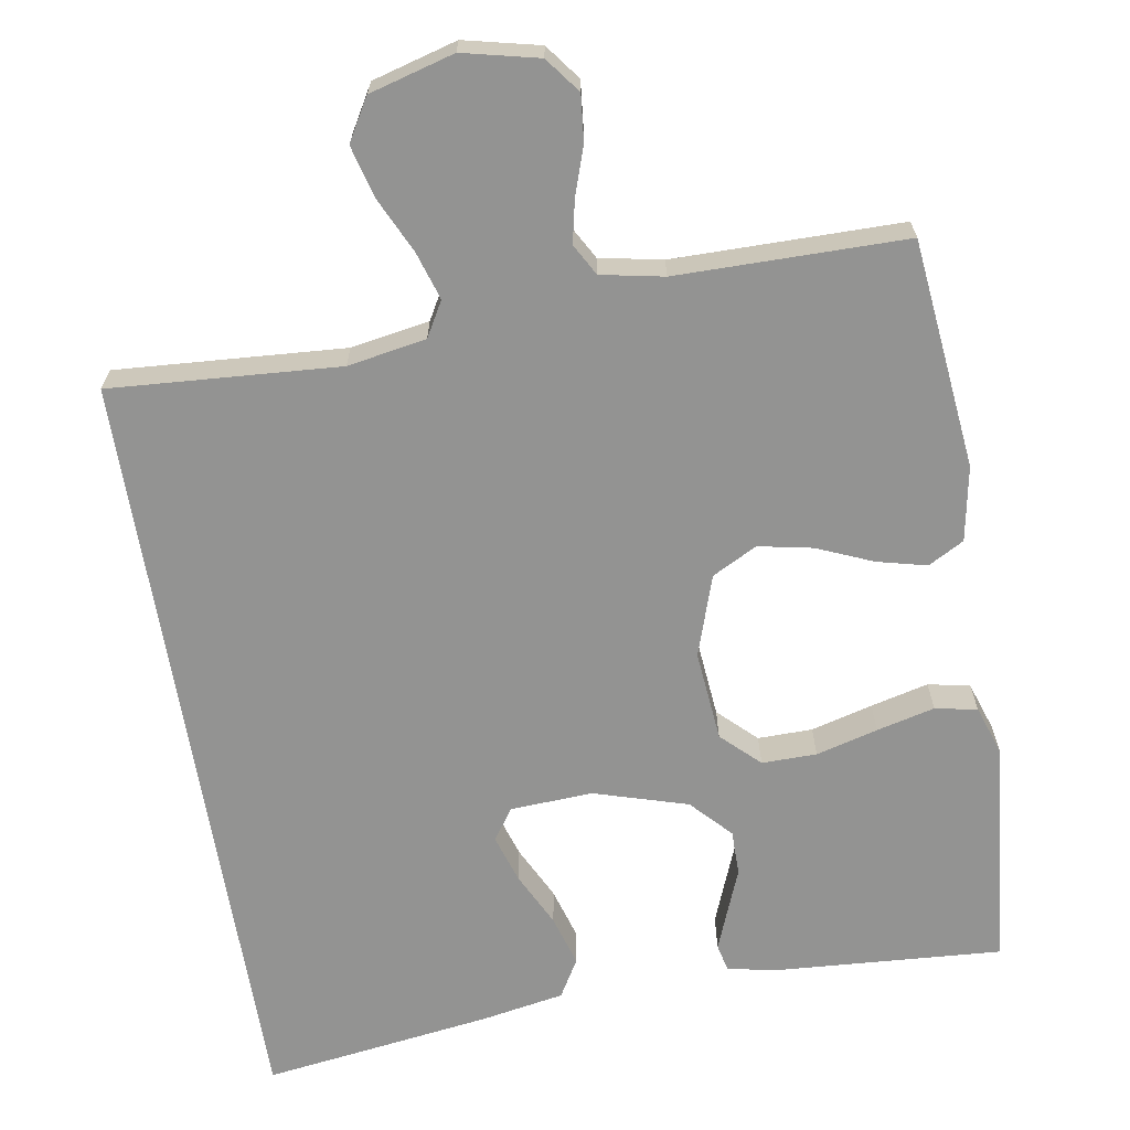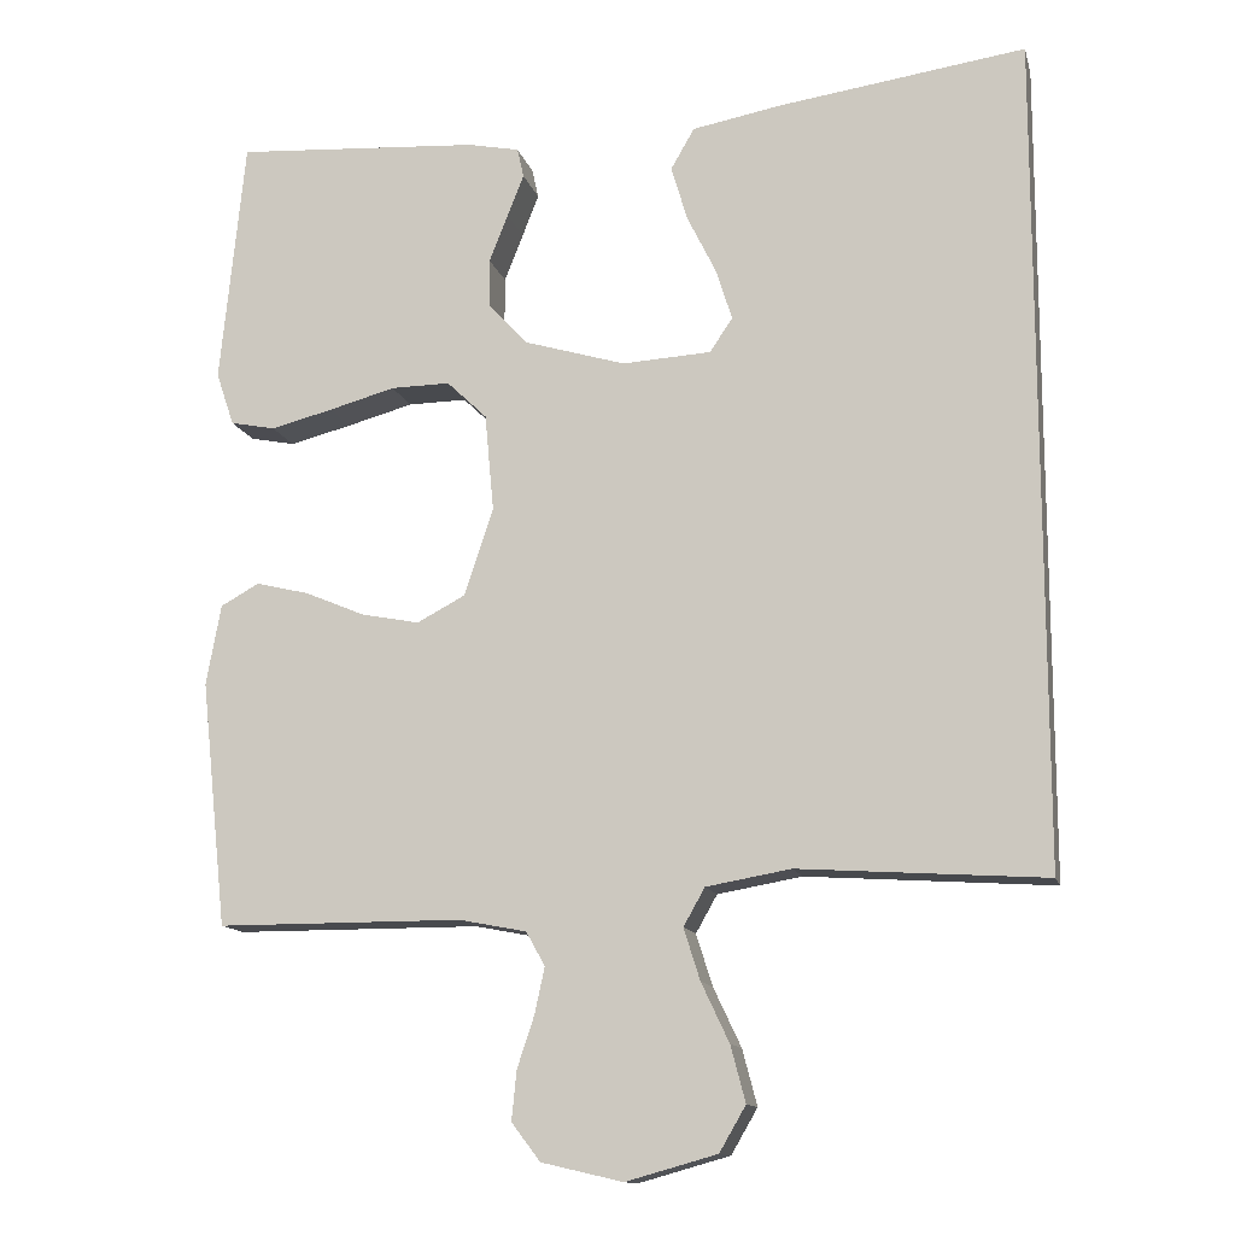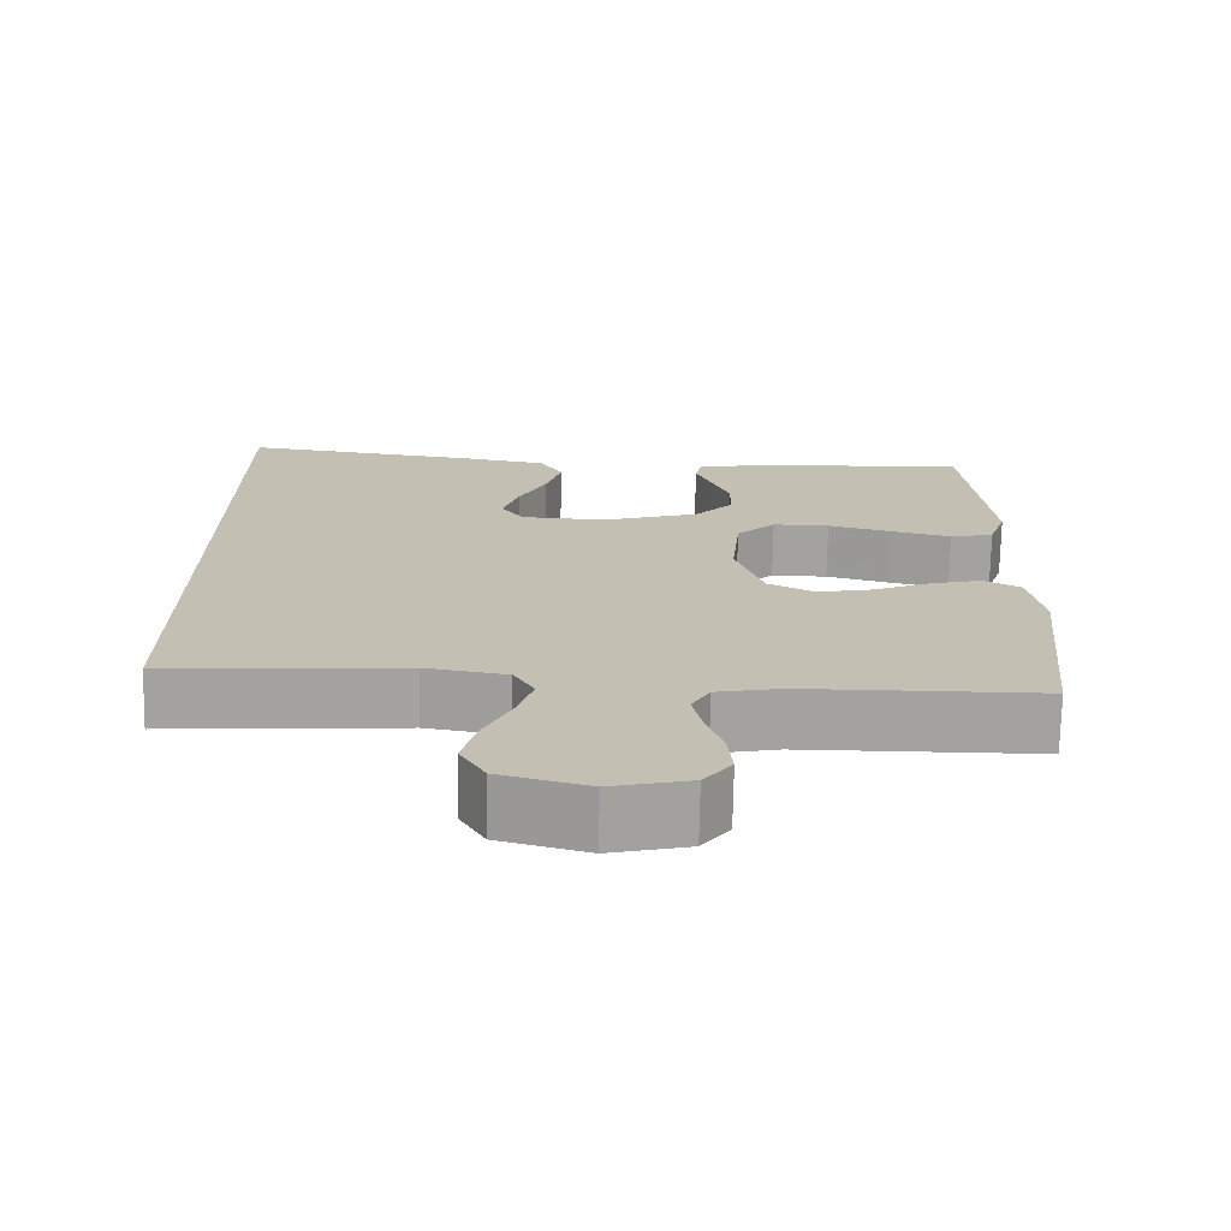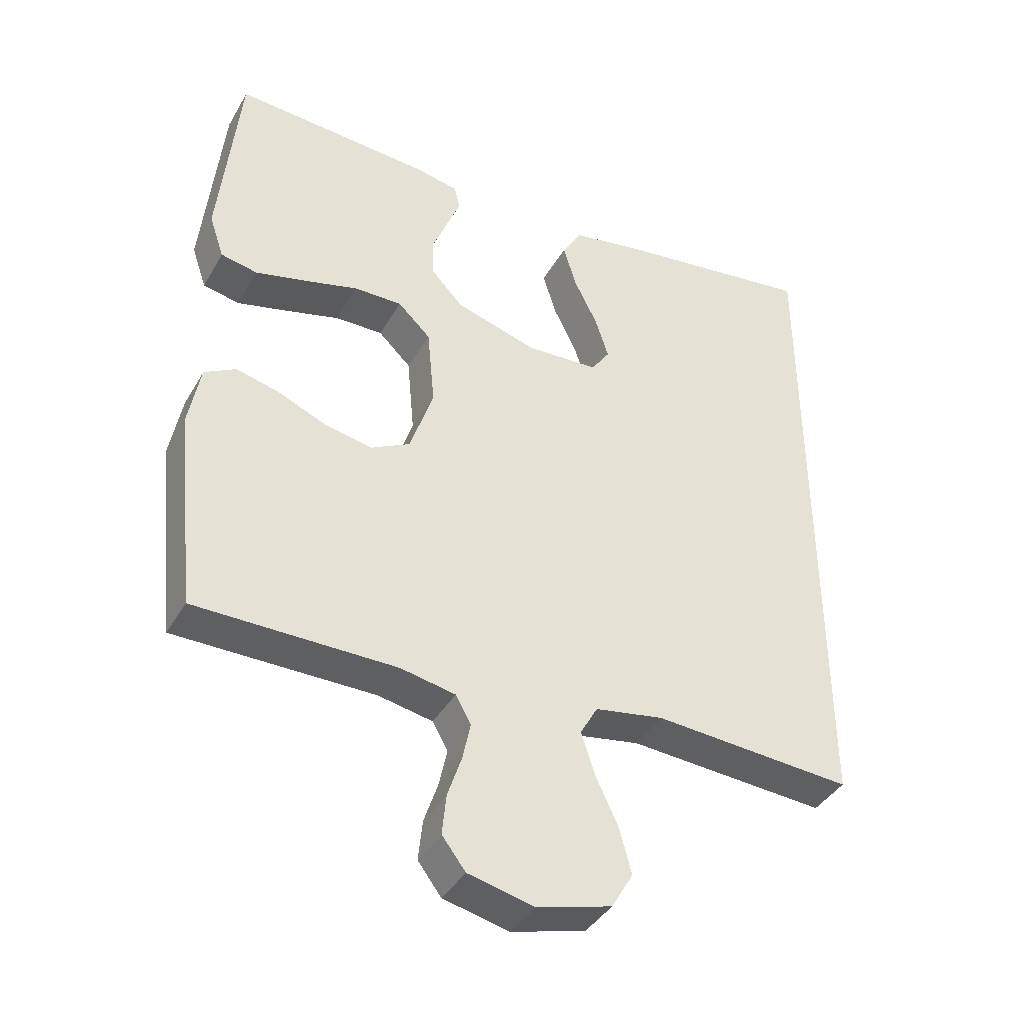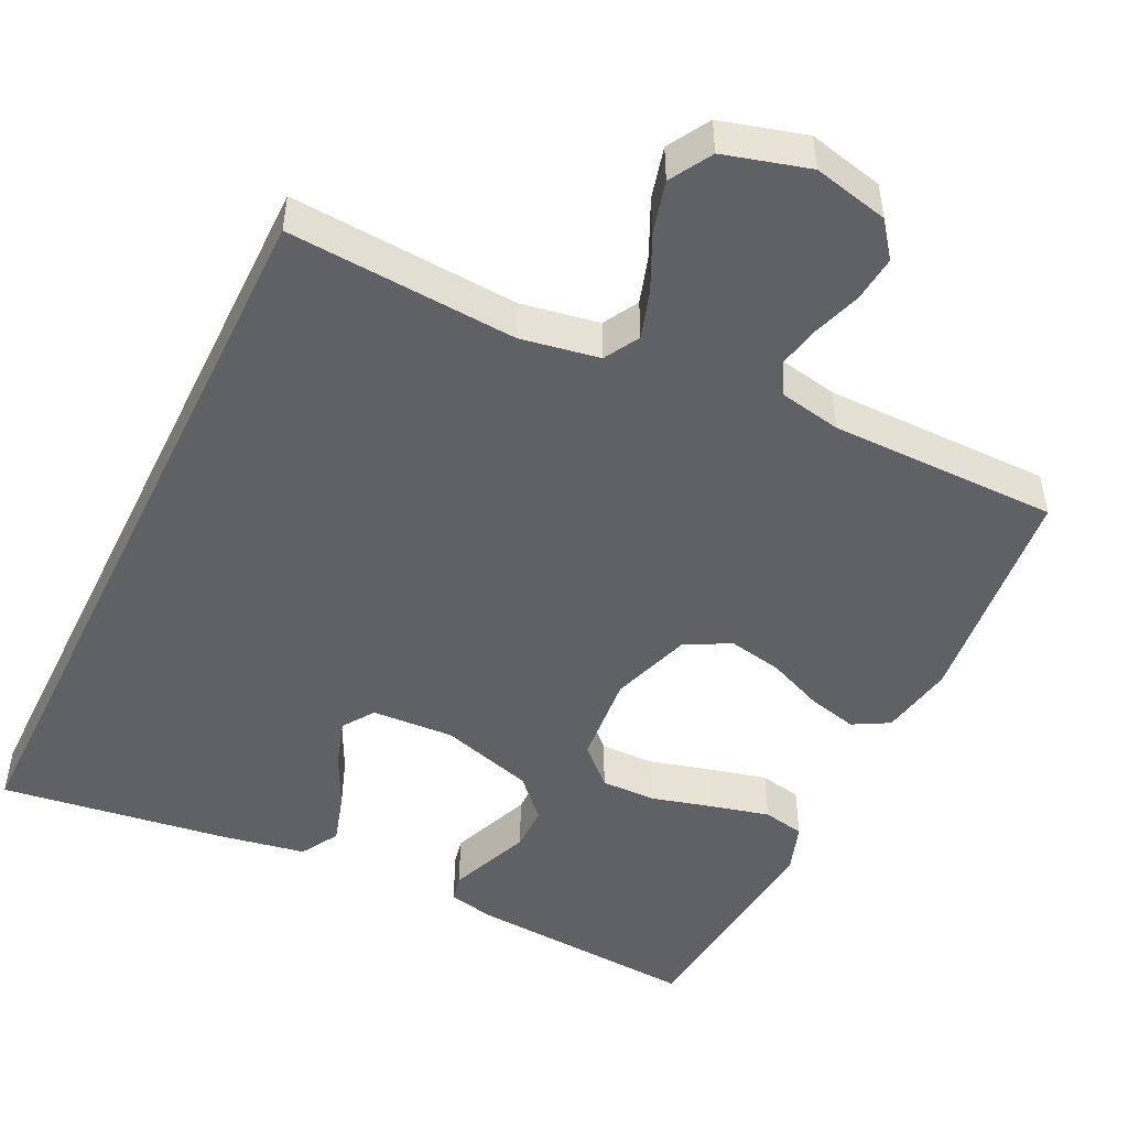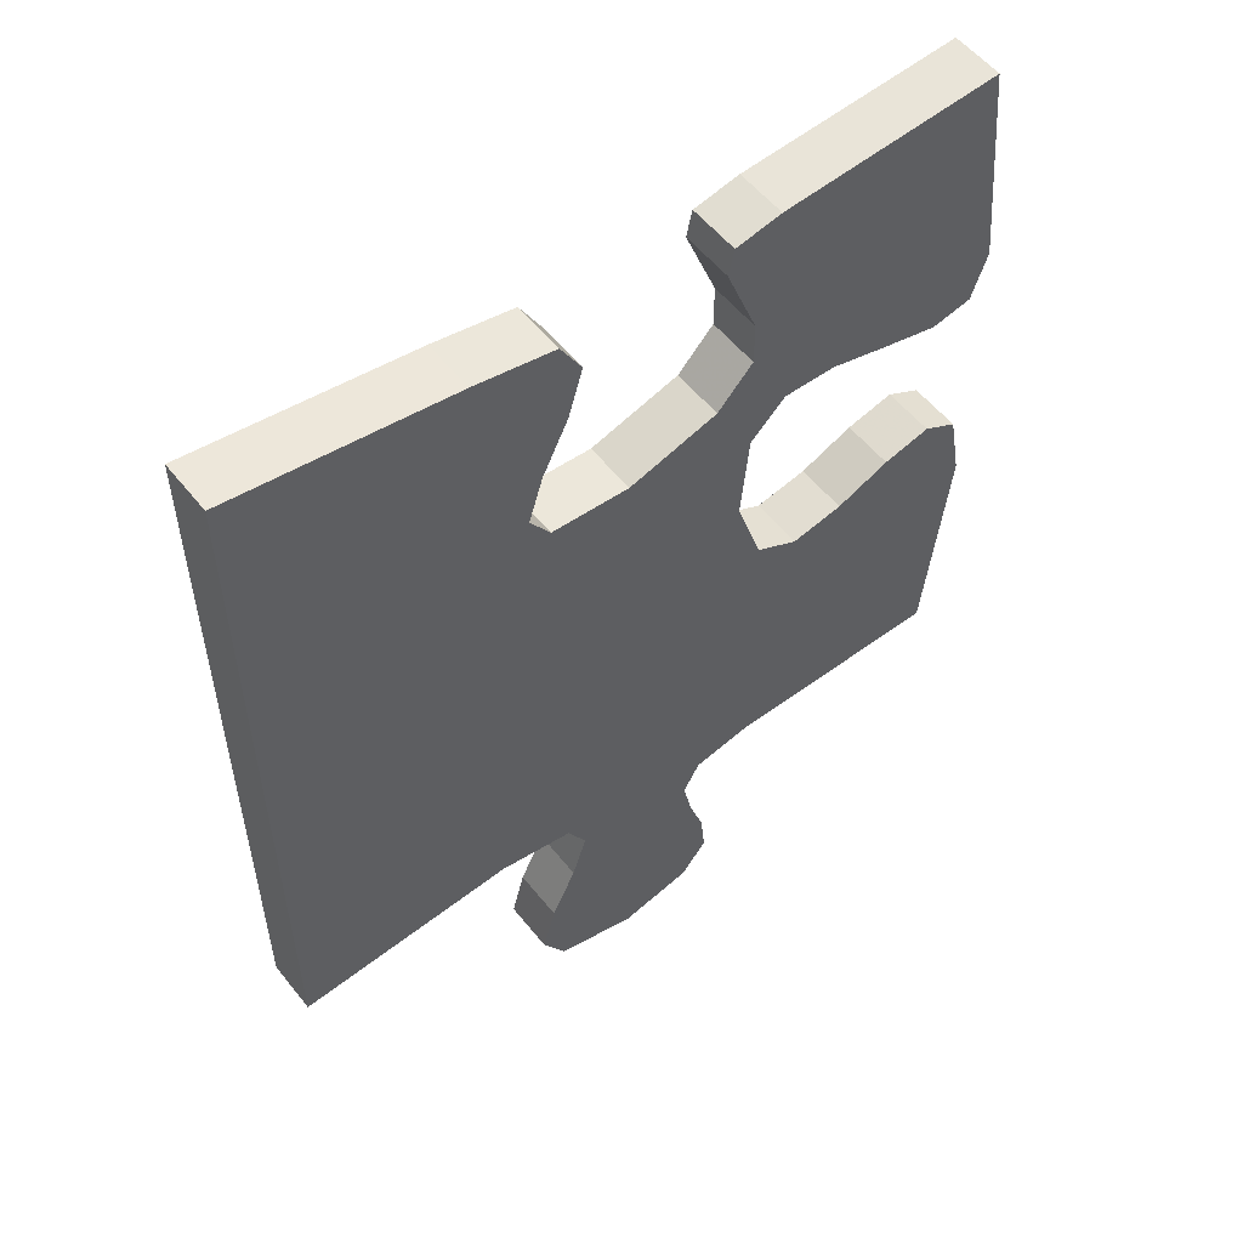
<metadata>
{"format":"obj","ext":"obj","renderer":"f3d","projection":"perspective","resolution":1024,"background":"white","views":[{"elev":-66.6,"azim":-170.6,"up":"+Y"},{"elev":-13.0,"azim":13.7,"up":"+Z"},{"elev":-72.6,"azim":178.9,"up":"+Z"},{"elev":-40.0,"azim":-27.4,"up":"+Z"},{"elev":-48.7,"azim":154.0,"up":"+Y"},{"elev":55.0,"azim":142.2,"up":"+Z"}]}
</metadata>
<code>
v 0.5 0.07 0.534
v 0.5 0.07 -0.473
v 0.2 0.07 -0.453
v 0.097 0.07 -0.471
v 0.071 0.07 -0.517
v 0.091 0.07 -0.58
v 0.125 0.07 -0.652
v 0.143 0.07 -0.72
v 0.111 0.07 -0.775
v 0 0.07 -0.806
v -0.099 0.07 -0.783
v -0.134 0.07 -0.737
v -0.128 0.07 -0.677
v -0.107 0.07 -0.614
v -0.095 0.07 -0.558
v -0.118 0.07 -0.517
v -0.2 0.07 -0.501
v -0.5 0.07 -0.5
v -0.532 0.07 -0.2
v -0.514 0.07 -0.102
v -0.467 0.07 -0.076
v -0.402 0.07 -0.092
v -0.329 0.07 -0.123
v -0.258 0.07 -0.137
v -0.199 0.07 -0.106
v -0.164 0.07 0
v -0.175 0.07 0.119
v -0.224 0.07 0.166
v -0.296 0.07 0.165
v -0.377 0.07 0.143
v -0.453 0.07 0.124
v -0.508 0.07 0.135
v -0.53 0.07 0.2
v -0.5 0.07 0.5
v -0.2 0.07 0.48
v -0.137 0.07 0.467
v -0.129 0.07 0.431
v -0.149 0.07 0.38
v -0.172 0.07 0.322
v -0.172 0.07 0.263
v -0.123 0.07 0.211
v 0 0.07 0.174
v 0.108 0.07 0.18
v 0.136 0.07 0.221
v 0.116 0.07 0.284
v 0.081 0.07 0.355
v 0.061 0.07 0.422
v 0.09 0.07 0.472
v 0.2 0.07 0.492
v 0.5 0 0.534
v 0.5 0 -0.473
v 0.2 0 -0.453
v 0.097 0 -0.471
v 0.071 0 -0.517
v 0.091 0 -0.58
v 0.125 0 -0.652
v 0.143 0 -0.72
v 0.111 0 -0.775
v 0 0 -0.806
v -0.099 0 -0.783
v -0.134 0 -0.737
v -0.128 0 -0.677
v -0.107 0 -0.614
v -0.095 0 -0.558
v -0.118 0 -0.517
v -0.2 0 -0.501
v -0.5 0 -0.5
v -0.532 0 -0.2
v -0.514 0 -0.102
v -0.467 0 -0.076
v -0.402 0 -0.092
v -0.329 0 -0.123
v -0.258 0 -0.137
v -0.199 0 -0.106
v -0.164 0 0
v -0.175 0 0.119
v -0.224 0 0.166
v -0.296 0 0.165
v -0.377 0 0.143
v -0.453 0 0.124
v -0.508 0 0.135
v -0.53 0 0.2
v -0.5 0 0.5
v -0.2 0 0.48
v -0.137 0 0.467
v -0.129 0 0.431
v -0.149 0 0.38
v -0.172 0 0.322
v -0.172 0 0.263
v -0.123 0 0.211
v 0 0 0.174
v 0.108 0 0.18
v 0.136 0 0.221
v 0.116 0 0.284
v 0.081 0 0.355
v 0.061 0 0.422
v 0.09 0 0.472
v 0.2 0 0.492
f 45 46 47 48
f 44 45 48 49
f 36 37 38 39
f 34 35 36 39
f 34 39 40
f 33 34 40 41
f 29 30 31 32
f 29 32 33 41
f 20 21 22 23
f 20 23 24
f 17 18 19 20
f 16 17 20 24
f 15 16 24 25
f 11 12 13 14
f 11 14 15
f 10 11 15
f 6 7 8 9
f 5 6 9 10
f 49 1 2 3
f 44 49 3 4
f 28 29 41 42
f 27 28 42
f 26 27 42 43
f 25 26 43
f 5 10 15 25
f 5 25 43
f 4 5 43 44
f 97 96 95 94
f 98 97 94 93
f 88 87 86 85
f 88 85 84 83
f 89 88 83
f 90 89 83 82
f 81 80 79 78
f 90 82 81 78
f 72 71 70 69
f 73 72 69
f 69 68 67 66
f 73 69 66 65
f 74 73 65 64
f 63 62 61 60
f 64 63 60
f 64 60 59
f 58 57 56 55
f 59 58 55 54
f 52 51 50 98
f 53 52 98 93
f 91 90 78 77
f 91 77 76
f 92 91 76 75
f 92 75 74
f 74 64 59 54
f 92 74 54
f 93 92 54 53
f 1 50 51 2
f 2 51 52 3
f 3 52 53 4
f 4 53 54 5
f 5 54 55 6
f 6 55 56 7
f 7 56 57 8
f 8 57 58 9
f 9 58 59 10
f 10 59 60 11
f 11 60 61 12
f 12 61 62 13
f 13 62 63 14
f 14 63 64 15
f 15 64 65 16
f 16 65 66 17
f 17 66 67 18
f 18 67 68 19
f 19 68 69 20
f 20 69 70 21
f 21 70 71 22
f 22 71 72 23
f 23 72 73 24
f 24 73 74 25
f 25 74 75 26
f 26 75 76 27
f 27 76 77 28
f 28 77 78 29
f 29 78 79 30
f 30 79 80 31
f 31 80 81 32
f 32 81 82 33
f 33 82 83 34
f 34 83 84 35
f 35 84 85 36
f 36 85 86 37
f 37 86 87 38
f 38 87 88 39
f 39 88 89 40
f 40 89 90 41
f 41 90 91 42
f 42 91 92 43
f 43 92 93 44
f 44 93 94 45
f 45 94 95 46
f 46 95 96 47
f 47 96 97 48
f 48 97 98 49
f 49 98 50 1

</code>
